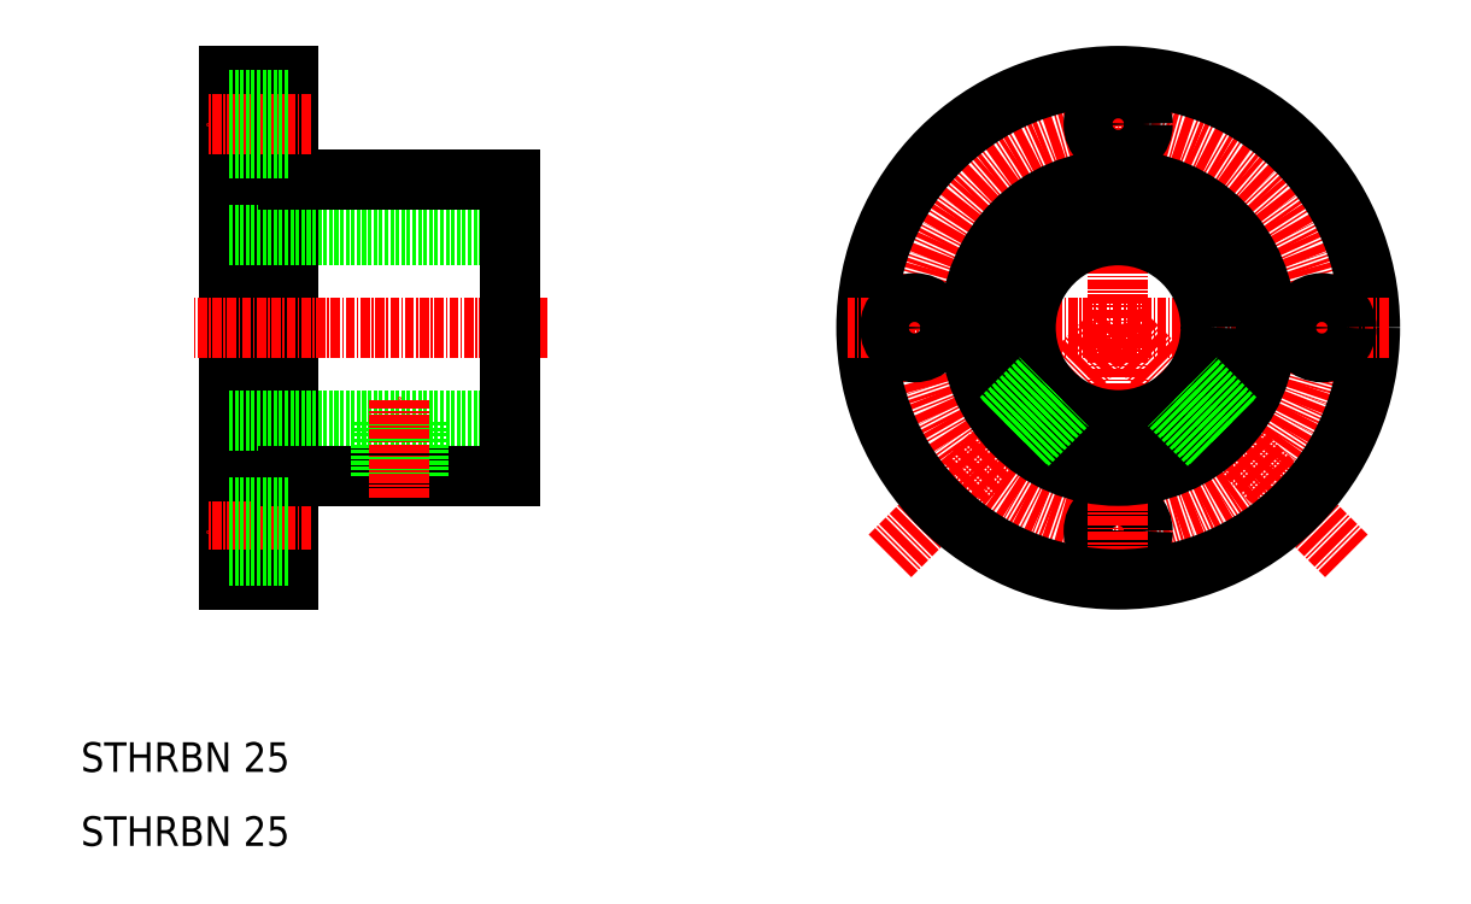
<metadata>
{"format":"dxf","ext":"dxf","renderer":"ezdxf+matplotlib","layout":"modelspace","background":"white","min_lineweight":24,"dpi":150}
</metadata>
<code>
0
SECTION
2
ENTITIES
0
TEXT
8
0
10
10
20
10
30
0
40
4
1
STHRBN 25
0
TEXT
8
0
10
10
20
20
30
0
40
4
1
STHRBN 25
0
LINE
8
CENTER
10
119.3
20
49.18
30
0
11
150.1
21
80
31
0
0
CIRCLE
8
CENTER
10
150.1
20
80
30
0
40
27.5
0
CIRCLE
8
0
10
150.1
20
52.5
30
0
40
3.3
0
LINE
8
CENTER
10
150.1
20
116.5
30
0
11
150.1
21
43.5
31
0
0
LINE
8
CENTER
10
180.9
20
49.18
30
0
11
150.1
21
80
31
0
0
LINE
8
0
10
38
20
46
30
0
11
38
21
114
31
0
0
LINE
8
0
10
30
20
46
30
0
11
30
21
114
31
0
0
CIRCLE
8
0
10
150.1
20
80
30
0
40
34
0
LINE
8
CENTER
10
41
20
52.5
30
0
11
27
21
52.5
31
0
0
LINE
8
0
10
38
20
46
30
0
11
30
21
46
31
0
0
LINE
8
0
10
38
20
49.2
30
0
11
30
21
49.2
31
0
0
LINE
8
CENTER
10
186.6
20
80
30
0
11
113.6
21
80
31
0
0
CIRCLE
8
0
10
122.6
20
80
30
0
40
3.3
0
LINE
8
CENTER
10
73
20
80
30
0
11
25
21
80
31
0
0
LINE
8
0
10
30
20
92.5
30
0
11
68
21
92.5
31
0
0
LINE
8
0
10
38
20
100
30
0
11
68
21
100
31
0
0
LINE
8
0
10
30
20
67.5
30
0
11
68
21
67.5
31
0
0
LINE
8
0
10
38
20
60
30
0
11
68
21
60
31
0
0
LINE
8
0
10
38
20
55.8
30
0
11
30
21
55.8
31
0
0
LINE
8
0
10
50.93
20
60
30
0
11
50.93
21
67.5
31
0
0
LINE
8
0
10
50.5
20
60
30
0
11
50.5
21
67.5
31
0
0
LINE
8
0
10
55.07
20
60
30
0
11
55.07
21
67.5
31
0
0
LINE
8
0
10
55.5
20
60
30
0
11
55.5
21
67.5
31
0
0
LINE
8
CENTER
10
53
20
57
30
0
11
53
21
70.5
31
0
0
LINE
8
0
10
38
20
114
30
0
11
30
21
114
31
0
0
LINE
8
CENTER
10
41
20
107.5
30
0
11
27
21
107.5
31
0
0
LINE
8
0
10
38
20
104.2
30
0
11
30
21
104.2
31
0
0
LINE
8
0
10
38
20
110.8
30
0
11
30
21
110.8
31
0
0
LINE
8
0
10
68
20
60
30
0
11
68
21
100
31
0
0
CIRCLE
8
0
10
150.1
20
80
30
0
40
12.5
0
CIRCLE
8
0
10
150.1
20
80
30
0
40
20
0
LINE
8
0
10
137.8
20
64.2
30
0
11
143.2
21
69.57
31
0
0
LINE
8
0
10
137.5
20
64.47
30
0
11
142.8
21
69.82
31
0
0
LINE
8
0
10
134.3
20
67.74
30
0
11
139.6
21
73.11
31
0
0
LINE
8
0
10
134.5
20
67.4
30
0
11
139.9
21
72.74
31
0
0
LINE
8
0
10
165.6
20
67.4
30
0
11
160.3
21
72.74
31
0
0
LINE
8
0
10
165.9
20
67.74
30
0
11
160.5
21
73.11
31
0
0
LINE
8
0
10
162.3
20
64.2
30
0
11
157
21
69.57
31
0
0
LINE
8
0
10
162.7
20
64.47
30
0
11
157.3
21
69.82
31
0
0
CIRCLE
8
0
10
177.6
20
80
30
0
40
3.3
0
CIRCLE
8
0
10
150.1
20
107.5
30
0
40
3.3
0
ENDSEC
0
EOF

</code>
